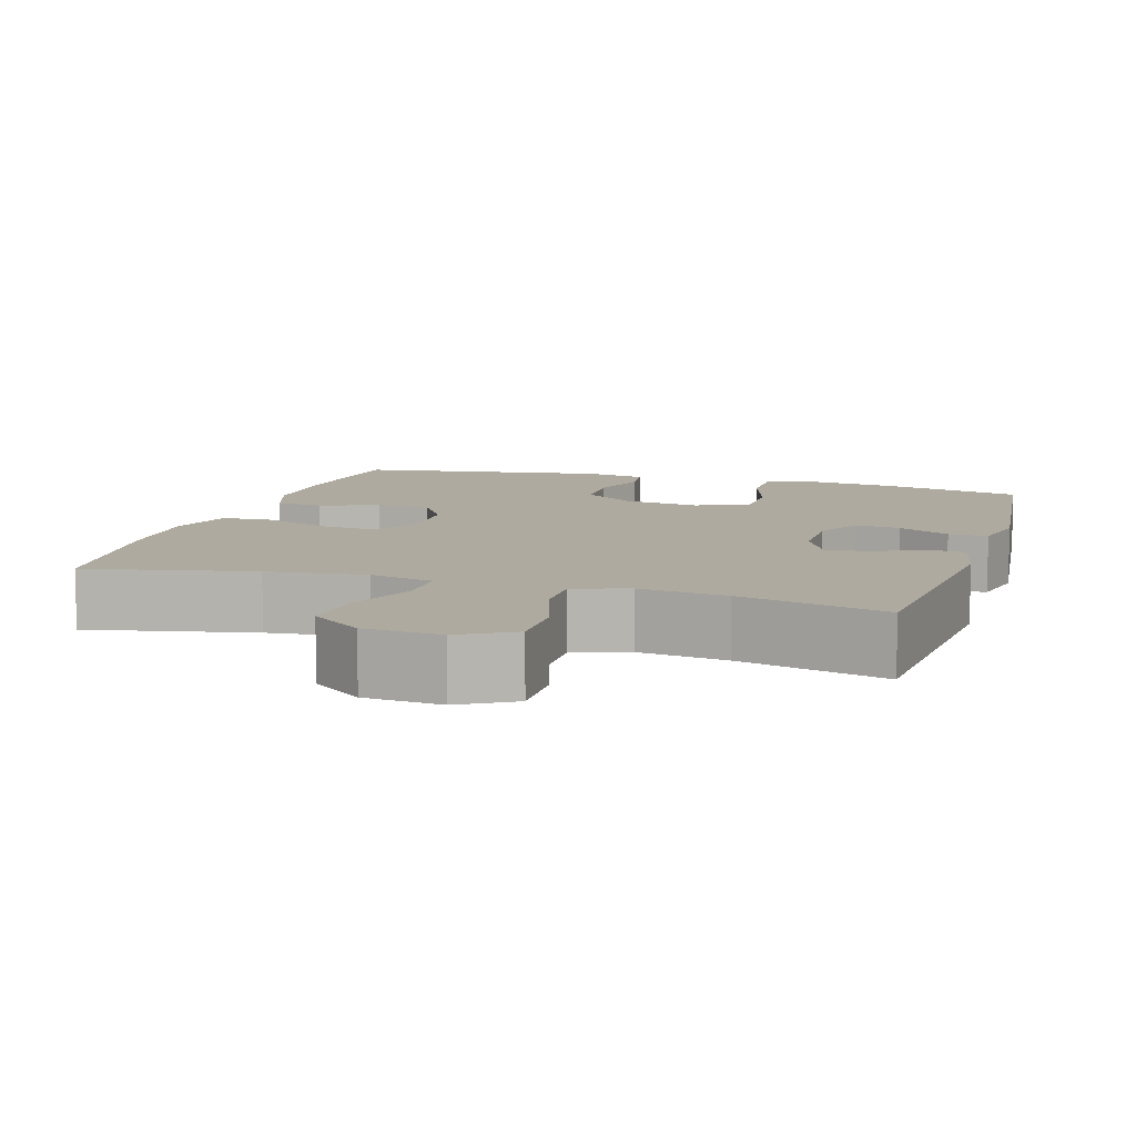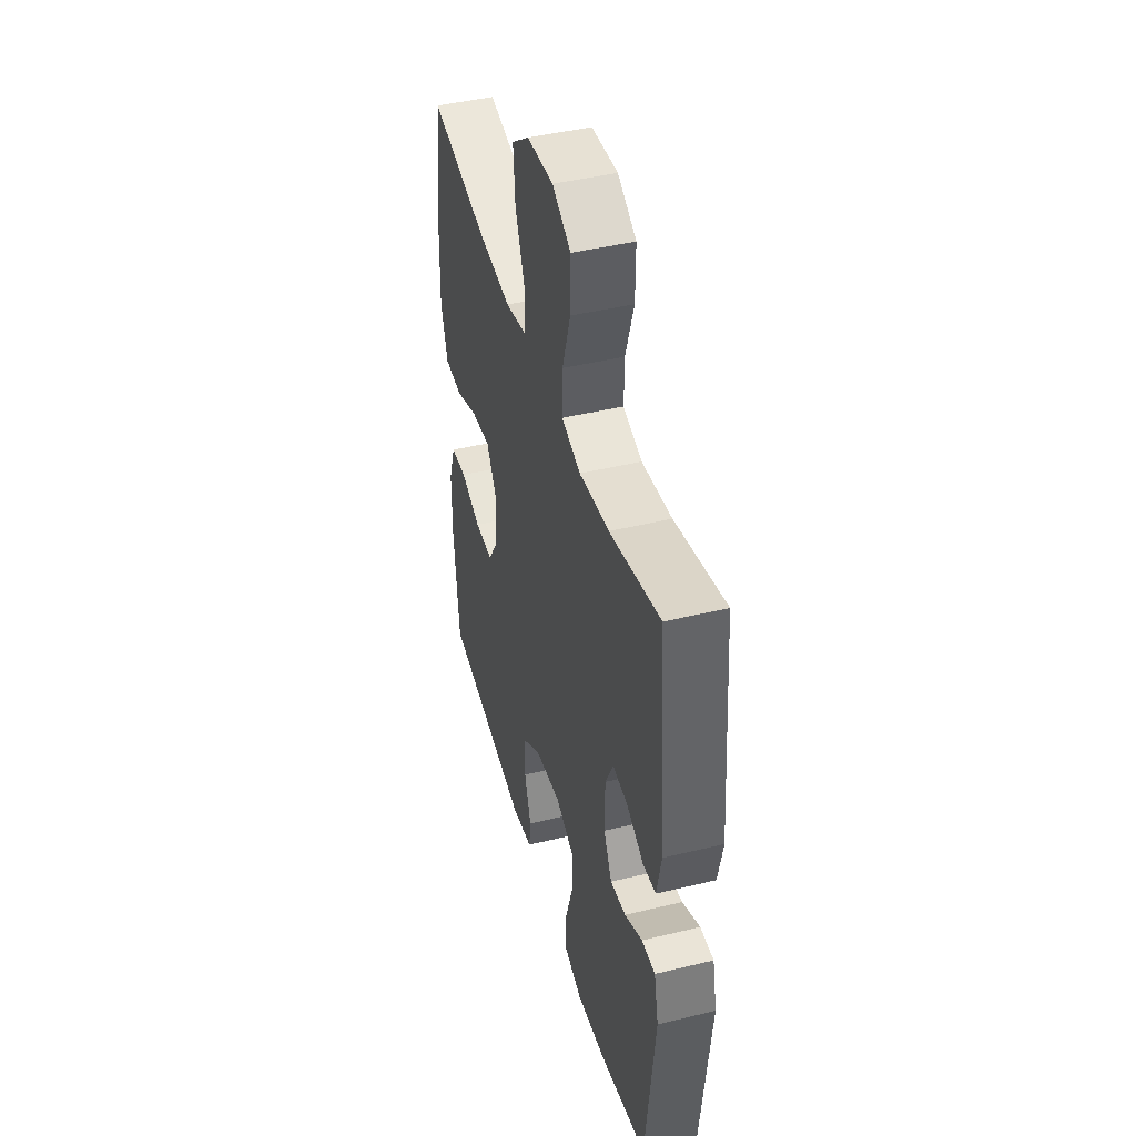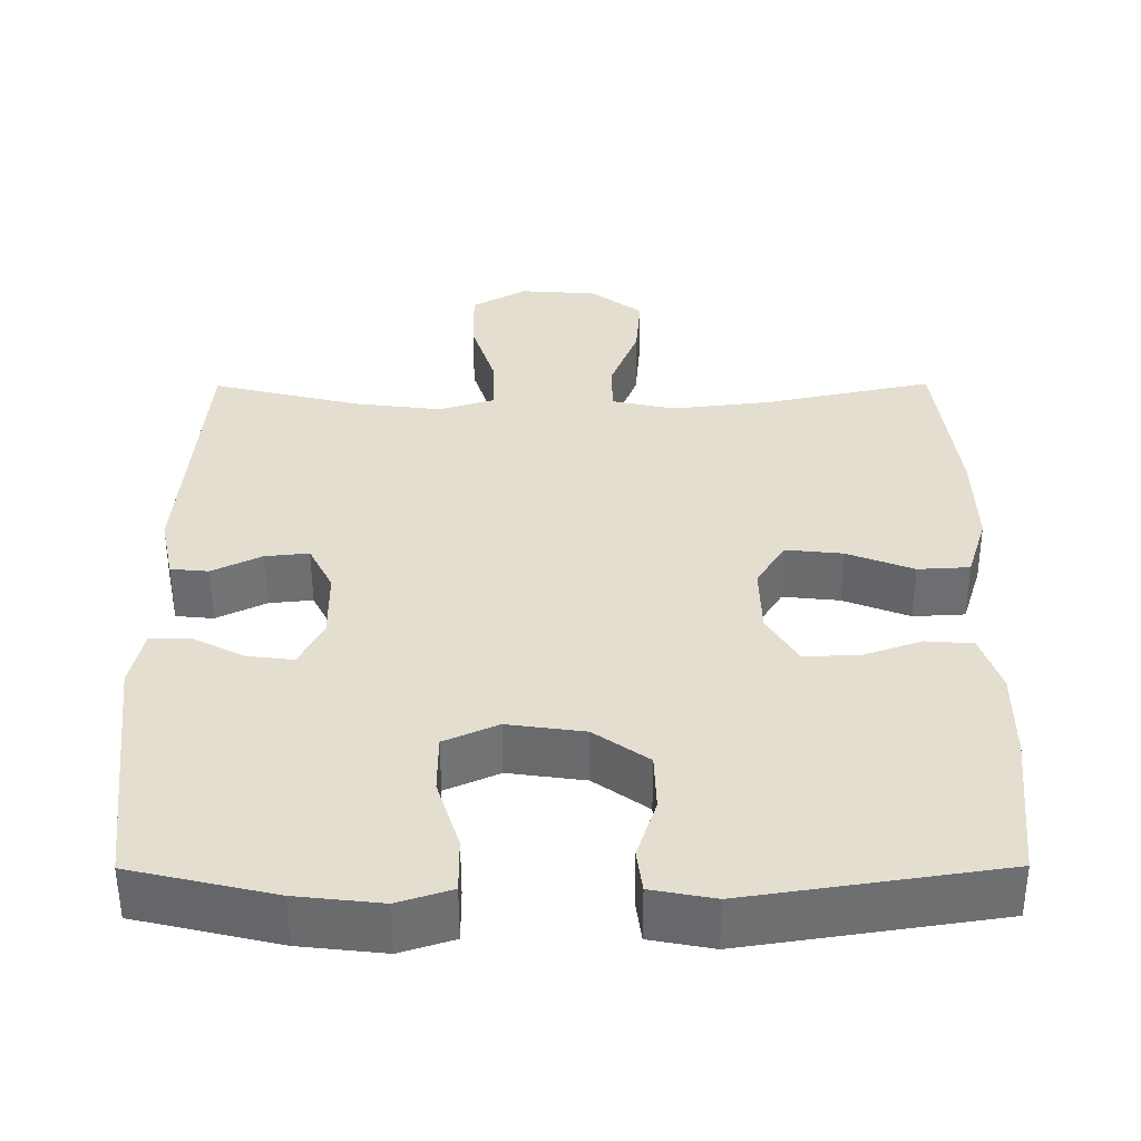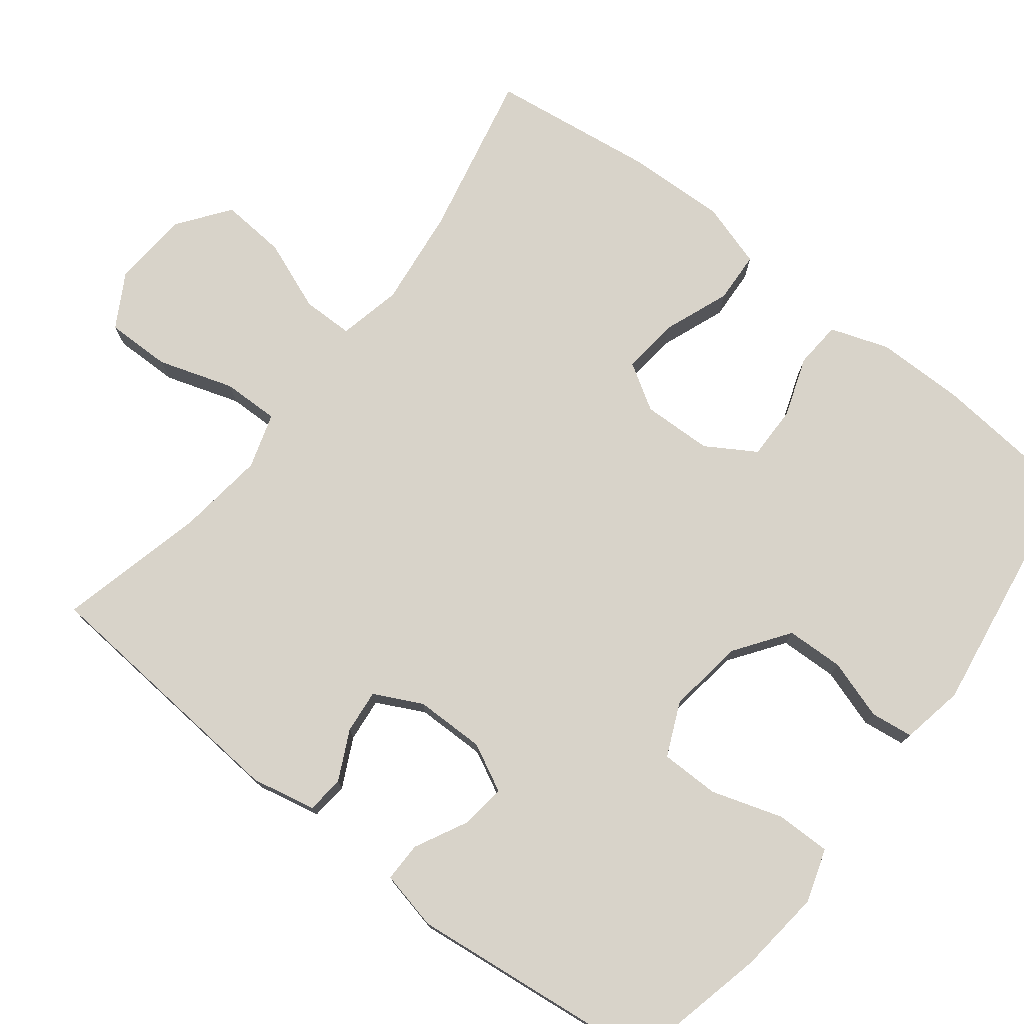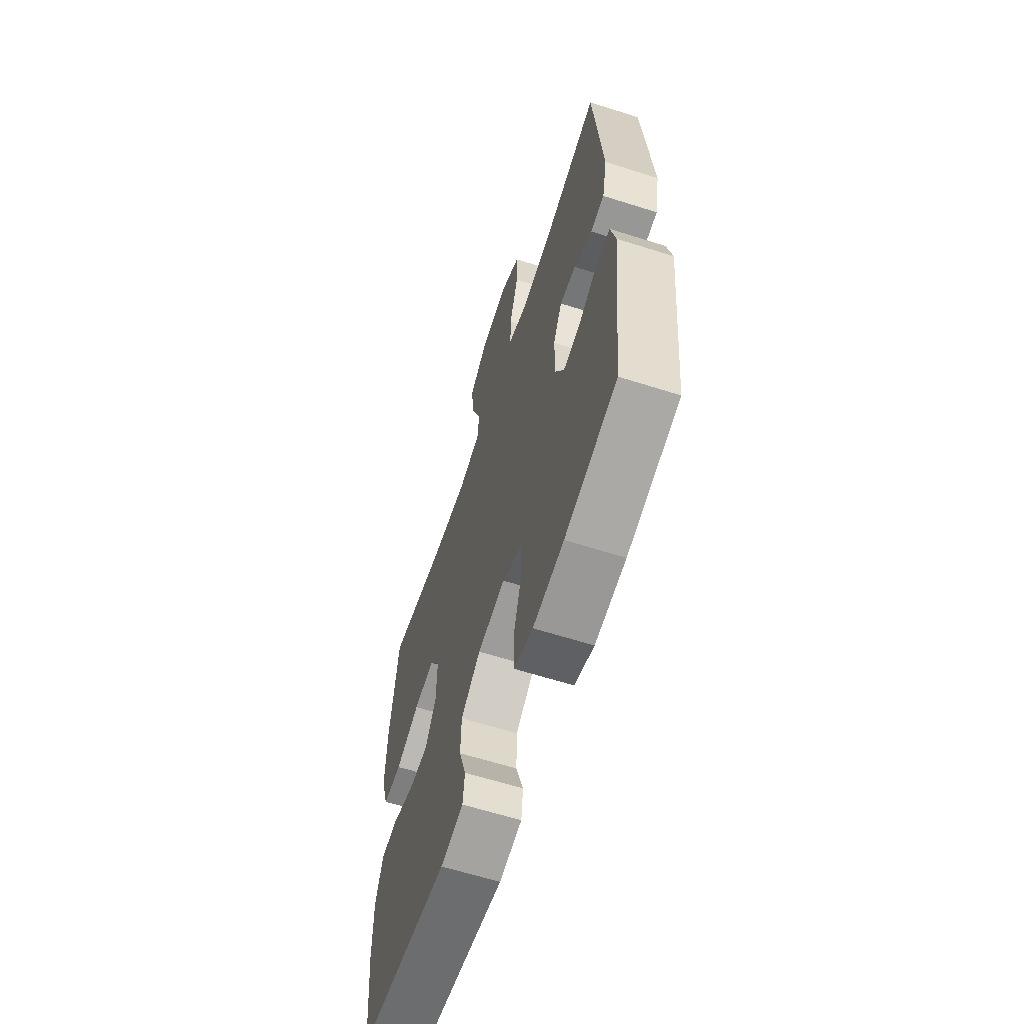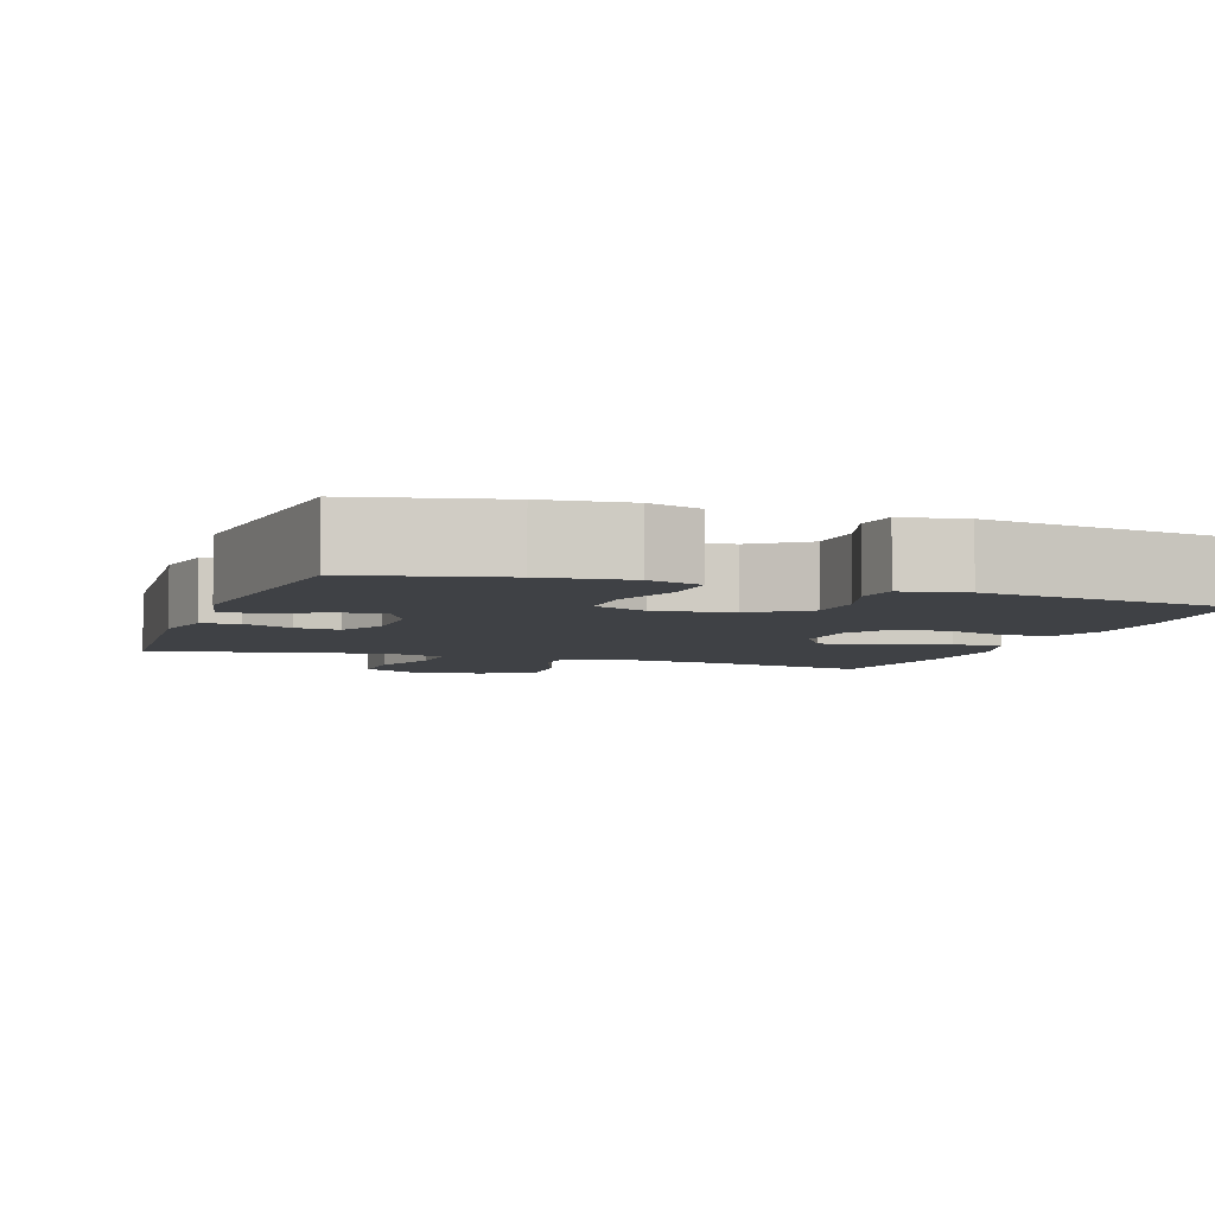
<metadata>
{"format":"obj","ext":"obj","renderer":"f3d","projection":"perspective","resolution":1024,"background":"white","views":[{"elev":9.4,"azim":17.0,"up":"+Y"},{"elev":44.1,"azim":74.2,"up":"+Z"},{"elev":-54.1,"azim":-179.8,"up":"+Z"},{"elev":75.9,"azim":127.8,"up":"+Y"},{"elev":-62.4,"azim":72.1,"up":"+Z"},{"elev":-5.3,"azim":160.8,"up":"+Y"}]}
</metadata>
<code>
o path514
v 0.5329 0.0375 -0.1949
v 0.5153 0.0375 -0.1154
v 0.4622 0.0375 -0.1158
v 0.3921 0.0375 -0.1517
v 0.3304 0.0375 -0.1595
v 0.2982 0.0375 -0.09605
v 0.2989 0.0375 -0.001611
v 0.3311 0.0375 0.06273
v 0.3901 0.0375 0.05683
v 0.4565 0.0375 0.0242
v 0.5071 0.0375 0.02927
v 0.5253 0.0375 0.1164
v 0.4956 0.0375 0.4719
v 0.2969 0.0375 0.423
v 0.1791 0.0375 0.4083
v 0.1047 0.0375 0.4313
v 0.1059 0.0375 0.5078
v 0.1386 0.0375 0.6094
v 0.1394 0.0375 0.6969
v 0.06661 0.0375 0.7384
v -0.03676 0.0375 0.731
v -0.1062 0.0375 0.6788
v -0.0993 0.0375 0.5911
v -0.06207 0.0375 0.4962
v -0.06255 0.0375 0.4274
v -0.1479 0.0375 0.4084
v -0.2815 0.0375 0.4241
v -0.5061 0.0375 0.4719
v -0.5353 0.0375 0.2485
v -0.5397 0.0375 0.115
v -0.5129 0.0375 0.02824
v -0.4436 0.0375 0.0245
v -0.3547 0.0375 0.05922
v -0.2781 0.0375 0.06757
v -0.2397 0.0375 0.005421
v -0.2423 0.0375 -0.08852
v -0.283 0.0375 -0.1548
v -0.3547 0.0375 -0.154
v -0.4352 0.0375 -0.1259
v -0.4985 0.0375 -0.1305
v -0.5255 0.0375 -0.209
v -0.5257 0.0375 -0.3292
v -0.5061 0.0375 -0.5301
v -0.167 0.0375 -0.5817
v -0.0827 0.0375 -0.5656
v -0.0752 0.0375 -0.5082
v -0.1014 0.0375 -0.4276
v -0.09891 0.0375 -0.3498
v -0.02598 0.0375 -0.2979
v 0.07698 0.0375 -0.2836
v 0.149 0.0375 -0.3157
v 0.1495 0.0375 -0.395
v 0.119 0.0375 -0.4907
v 0.1184 0.0375 -0.5642
v 0.1905 0.0375 -0.5874
v 0.3041 0.0375 -0.5747
v 0.4956 0.0375 -0.5301
v 0.5329 -0.0375 -0.1949
v 0.5153 -0.0375 -0.1154
v 0.4622 -0.0375 -0.1158
v 0.3921 -0.0375 -0.1517
v 0.3304 -0.0375 -0.1595
v 0.2982 -0.0375 -0.09605
v 0.2989 -0.0375 -0.001611
v 0.3311 -0.0375 0.06273
v 0.3901 -0.0375 0.05683
v 0.4565 -0.0375 0.0242
v 0.5071 -0.0375 0.02927
v 0.5253 -0.0375 0.1164
v 0.4956 -0.0375 0.4719
v 0.2969 -0.0375 0.423
v 0.1791 -0.0375 0.4083
v 0.1047 -0.0375 0.4313
v 0.1059 -0.0375 0.5078
v 0.1386 -0.0375 0.6094
v 0.1394 -0.0375 0.6969
v 0.06661 -0.0375 0.7384
v -0.03676 -0.0375 0.731
v -0.1062 -0.0375 0.6788
v -0.0993 -0.0375 0.5911
v -0.06207 -0.0375 0.4962
v -0.06255 -0.0375 0.4274
v -0.1479 -0.0375 0.4084
v -0.2815 -0.0375 0.4241
v -0.5061 -0.0375 0.4719
v -0.5353 -0.0375 0.2485
v -0.5397 -0.0375 0.115
v -0.5129 -0.0375 0.02824
v -0.4436 -0.0375 0.0245
v -0.3547 -0.0375 0.05922
v -0.2781 -0.0375 0.06757
v -0.2397 -0.0375 0.005421
v -0.2423 -0.0375 -0.08852
v -0.283 -0.0375 -0.1548
v -0.3547 -0.0375 -0.154
v -0.4352 -0.0375 -0.1259
v -0.4985 -0.0375 -0.1305
v -0.5255 -0.0375 -0.209
v -0.5257 -0.0375 -0.3292
v -0.5061 -0.0375 -0.5301
v -0.167 -0.0375 -0.5817
v -0.0827 -0.0375 -0.5656
v -0.0752 -0.0375 -0.5082
v -0.1014 -0.0375 -0.4276
v -0.09891 -0.0375 -0.3498
v -0.02598 -0.0375 -0.2979
v 0.07698 -0.0375 -0.2836
v 0.149 -0.0375 -0.3157
v 0.1495 -0.0375 -0.395
v 0.119 -0.0375 -0.4907
v 0.1184 -0.0375 -0.5642
v 0.1905 -0.0375 -0.5874
v 0.3041 -0.0375 -0.5747
v 0.4956 -0.0375 -0.5301
v 0.5329 0.0375 -0.1949
v 0.5153 0.0375 -0.1154
v 0.5153 0.0375 -0.1154
v 0.5071 0.0375 0.02927
v 0.5071 0.0375 0.02927
v 0.5253 0.0375 0.1164
v 0.4622 0.0375 -0.1158
v 0.4565 0.0375 0.0242
v 0.4956 0.0375 -0.5301
v 0.4956 0.0375 -0.5301
v 0.4956 0.0375 0.4719
v 0.4956 0.0375 0.4719
v 0.3921 0.0375 -0.1517
v 0.3901 0.0375 0.05683
v 0.3041 0.0375 -0.5747
v 0.2969 0.0375 0.423
v 0.3304 0.0375 -0.1595
v 0.3304 0.0375 -0.1595
v 0.3311 0.0375 0.06273
v 0.3311 0.0375 0.06273
v 0.2989 0.0375 -0.001611
v 0.2982 0.0375 -0.09605
v 0.1905 0.0375 -0.5874
v 0.1791 0.0375 0.4083
v 0.1184 0.0375 -0.5642
v 0.1184 0.0375 -0.5642
v 0.149 0.0375 -0.3157
v 0.149 0.0375 -0.3157
v 0.1495 0.0375 -0.395
v 0.1047 0.0375 0.4313
v 0.1047 0.0375 0.4313
v 0.119 0.0375 -0.4907
v 0.07698 0.0375 -0.2836
v 0.1386 0.0375 0.6094
v 0.1394 0.0375 0.6969
v 0.1394 0.0375 0.6969
v 0.06661 0.0375 0.7384
v 0.1059 0.0375 0.5078
v -0.02598 0.0375 -0.2979
v -0.03676 0.0375 0.731
v -0.09891 0.0375 -0.3498
v -0.06207 0.0375 0.4962
v -0.06255 0.0375 0.4274
v -0.06255 0.0375 0.4274
v -0.1062 0.0375 0.6788
v -0.0993 0.0375 0.5911
v -0.1479 0.0375 0.4084
v -0.0827 0.0375 -0.5656
v -0.0827 0.0375 -0.5656
v -0.0752 0.0375 -0.5082
v -0.1014 0.0375 -0.4276
v -0.167 0.0375 -0.5817
v -0.2815 0.0375 0.4241
v -0.2397 0.0375 0.005421
v -0.2423 0.0375 -0.08852
v -0.2781 0.0375 0.06757
v -0.2781 0.0375 0.06757
v -0.283 0.0375 -0.1548
v -0.3547 0.0375 0.05922
v -0.3547 0.0375 -0.154
v -0.4436 0.0375 0.0245
v -0.4352 0.0375 -0.1259
v -0.5061 0.0375 -0.5301
v -0.5061 0.0375 -0.5301
v -0.4985 0.0375 -0.1305
v -0.4985 0.0375 -0.1305
v -0.5129 0.0375 0.02824
v -0.5129 0.0375 0.02824
v -0.5061 0.0375 0.4719
v -0.5061 0.0375 0.4719
v -0.5255 0.0375 -0.209
v -0.5397 0.0375 0.115
v -0.5257 0.0375 -0.3292
v -0.5353 0.0375 0.2485
v 0.5329 -0.0375 -0.1949
v 0.5153 -0.0375 -0.1154
v 0.5153 -0.0375 -0.1154
v 0.5071 -0.0375 0.02927
v 0.5071 -0.0375 0.02927
v 0.5253 -0.0375 0.1164
v 0.4622 -0.0375 -0.1158
v 0.4565 -0.0375 0.0242
v 0.4956 -0.0375 -0.5301
v 0.4956 -0.0375 -0.5301
v 0.4956 -0.0375 0.4719
v 0.4956 -0.0375 0.4719
v 0.3921 -0.0375 -0.1517
v 0.3901 -0.0375 0.05683
v 0.3041 -0.0375 -0.5747
v 0.2969 -0.0375 0.423
v 0.3304 -0.0375 -0.1595
v 0.3304 -0.0375 -0.1595
v 0.3311 -0.0375 0.06273
v 0.3311 -0.0375 0.06273
v 0.2989 -0.0375 -0.001611
v 0.2982 -0.0375 -0.09605
v 0.1905 -0.0375 -0.5874
v 0.1791 -0.0375 0.4083
v 0.1184 -0.0375 -0.5642
v 0.1184 -0.0375 -0.5642
v 0.149 -0.0375 -0.3157
v 0.149 -0.0375 -0.3157
v 0.1495 -0.0375 -0.395
v 0.1047 -0.0375 0.4313
v 0.1047 -0.0375 0.4313
v 0.119 -0.0375 -0.4907
v 0.07698 -0.0375 -0.2836
v 0.1386 -0.0375 0.6094
v 0.1394 -0.0375 0.6969
v 0.1394 -0.0375 0.6969
v 0.06661 -0.0375 0.7384
v 0.1059 -0.0375 0.5078
v -0.02598 -0.0375 -0.2979
v -0.03676 -0.0375 0.731
v -0.09891 -0.0375 -0.3498
v -0.06207 -0.0375 0.4962
v -0.06255 -0.0375 0.4274
v -0.06255 -0.0375 0.4274
v -0.1062 -0.0375 0.6788
v -0.0993 -0.0375 0.5911
v -0.1479 -0.0375 0.4084
v -0.0827 -0.0375 -0.5656
v -0.0827 -0.0375 -0.5656
v -0.0752 -0.0375 -0.5082
v -0.1014 -0.0375 -0.4276
v -0.167 -0.0375 -0.5817
v -0.2815 -0.0375 0.4241
v -0.2397 -0.0375 0.005421
v -0.2423 -0.0375 -0.08852
v -0.2781 -0.0375 0.06757
v -0.2781 -0.0375 0.06757
v -0.283 -0.0375 -0.1548
v -0.3547 -0.0375 0.05922
v -0.3547 -0.0375 -0.154
v -0.4436 -0.0375 0.0245
v -0.4352 -0.0375 -0.1259
v -0.5061 -0.0375 -0.5301
v -0.5061 -0.0375 -0.5301
v -0.4985 -0.0375 -0.1305
v -0.4985 -0.0375 -0.1305
v -0.5129 -0.0375 0.02824
v -0.5129 -0.0375 0.02824
v -0.5061 -0.0375 0.4719
v -0.5061 -0.0375 0.4719
v -0.5255 -0.0375 -0.209
v -0.5397 -0.0375 0.115
v -0.5257 -0.0375 -0.3292
v -0.5353 -0.0375 0.2485
f 247 260 249
f 251 239 261
f 204 202 194
f 201 189 195
f 240 239 251
f 195 189 190
f 202 196 194
f 189 201 197
f 209 207 212
f 231 218 230
f 226 230 218
f 212 207 204
f 261 229 246
f 246 227 243
f 241 244 235
f 242 221 209
f 210 215 205
f 194 196 192
f 197 217 203
f 236 238 240
f 239 240 238
f 239 229 261
f 211 220 213
f 231 242 218
f 218 209 212
f 204 207 202
f 242 209 218
f 243 221 242
f 253 259 250
f 215 210 221
f 217 205 215
f 204 194 199
f 205 217 197
f 235 244 231
f 201 205 197
f 241 247 244
f 248 261 246
f 262 247 241
f 260 247 262
f 203 220 211
f 262 241 257
f 255 249 260
f 227 221 243
f 234 222 228
f 222 225 228
f 225 222 223
f 222 234 226
f 234 228 233
f 220 203 217
f 250 259 248
f 244 242 231
f 230 226 234
f 227 246 229
f 259 261 248
f 209 221 210
f 1 117 191 58
f 119 12 69 193
f 2 3 60 59
f 10 11 68 67
f 124 1 58 198
f 12 126 200 69
f 3 4 61 60
f 9 10 67 66
f 56 57 114 113
f 13 14 71 70
f 4 132 206 61
f 134 9 66 208
f 7 8 65 64
f 5 6 63 62
f 55 56 113 112
f 6 7 64 63
f 14 15 72 71
f 140 55 112 214
f 142 52 109 216
f 15 145 219 72
f 53 54 111 110
f 52 53 110 109
f 50 51 108 107
f 18 150 224 75
f 19 20 77 76
f 17 18 75 74
f 16 17 74 73
f 49 50 107 106
f 20 21 78 77
f 48 49 106 105
f 24 158 232 81
f 21 22 79 78
f 23 24 81 80
f 22 23 80 79
f 25 26 83 82
f 163 46 103 237
f 46 47 104 103
f 44 45 102 101
f 47 48 105 104
f 26 27 84 83
f 35 36 93 92
f 171 35 92 245
f 36 37 94 93
f 33 34 91 90
f 37 38 95 94
f 32 33 90 89
f 38 39 96 95
f 178 44 101 252
f 39 180 254 96
f 182 32 89 256
f 27 184 258 84
f 40 41 98 97
f 30 31 88 87
f 42 43 100 99
f 41 42 99 98
f 29 30 87 86
f 28 29 86 85
f 173 175 186
f 177 187 165
f 130 120 128
f 127 121 115
f 166 177 165
f 121 116 115
f 128 120 122
f 115 123 127
f 135 138 133
f 157 156 144
f 152 144 156
f 138 130 133
f 187 172 155
f 172 169 153
f 167 161 170
f 168 135 147
f 136 131 141
f 120 118 122
f 123 129 143
f 162 166 164
f 165 164 166
f 165 187 155
f 137 139 146
f 157 144 168
f 144 138 135
f 130 128 133
f 168 144 135
f 169 168 147
f 179 176 185
f 141 147 136
f 143 141 131
f 130 125 120
f 131 123 143
f 161 157 170
f 127 123 131
f 167 170 173
f 174 172 187
f 188 167 173
f 186 188 173
f 129 137 146
f 188 183 167
f 181 186 175
f 153 169 147
f 160 154 148
f 148 154 151
f 151 149 148
f 148 152 160
f 160 159 154
f 146 143 129
f 176 174 185
f 170 157 168
f 156 160 152
f 153 155 172
f 185 174 187
f 135 136 147

</code>
